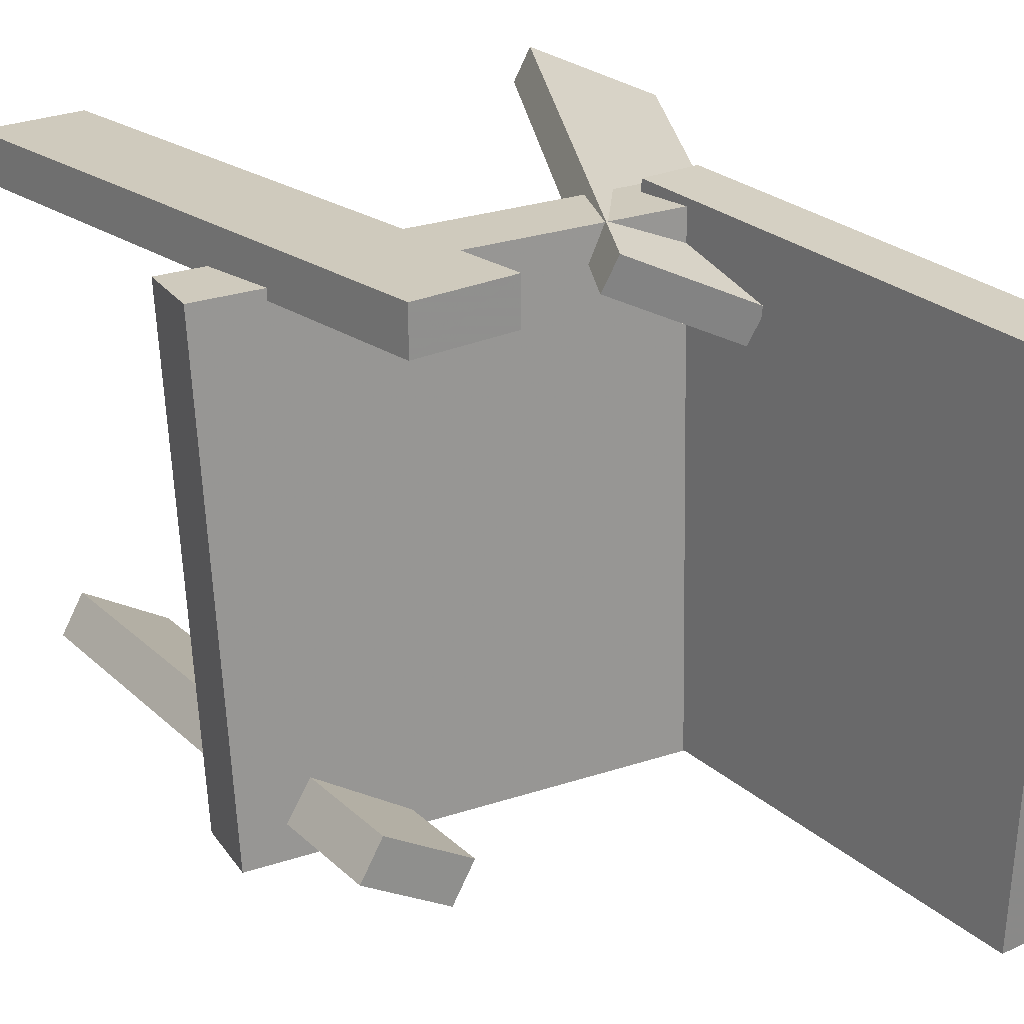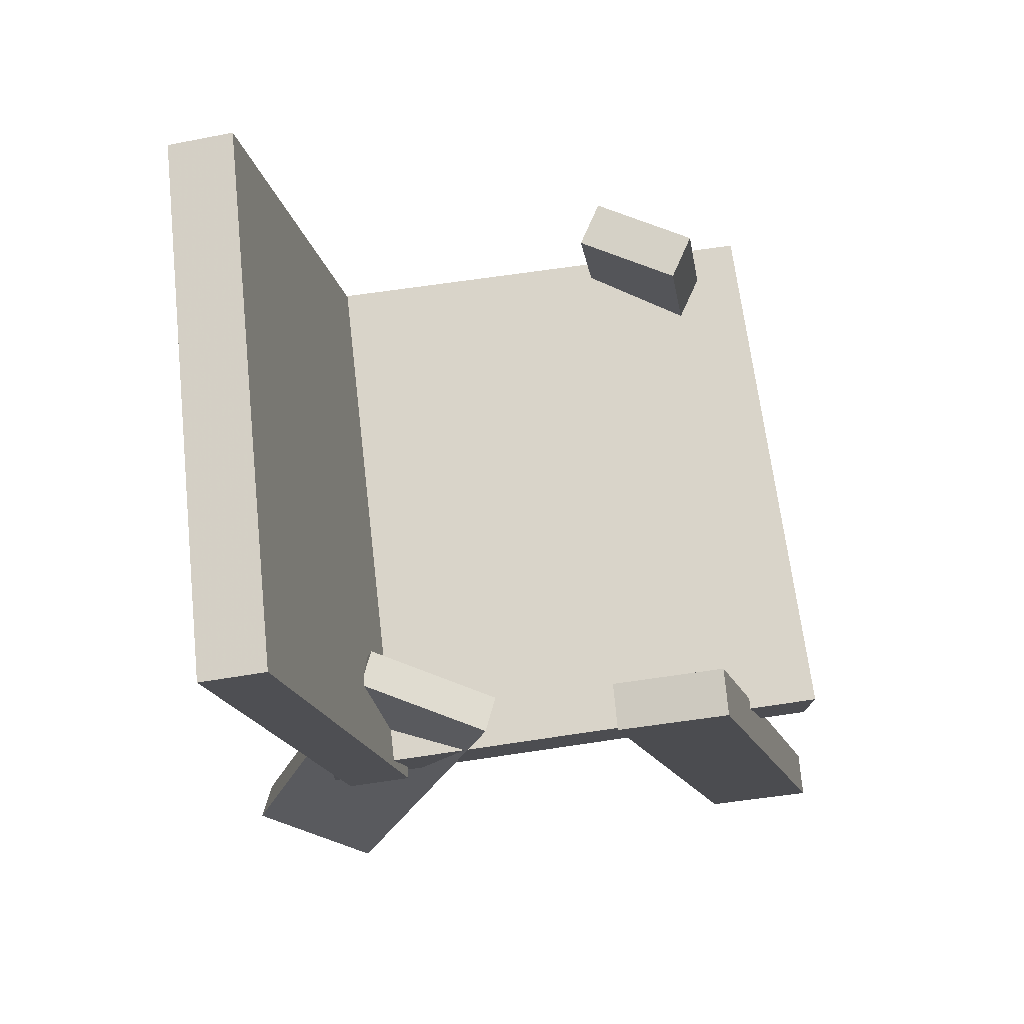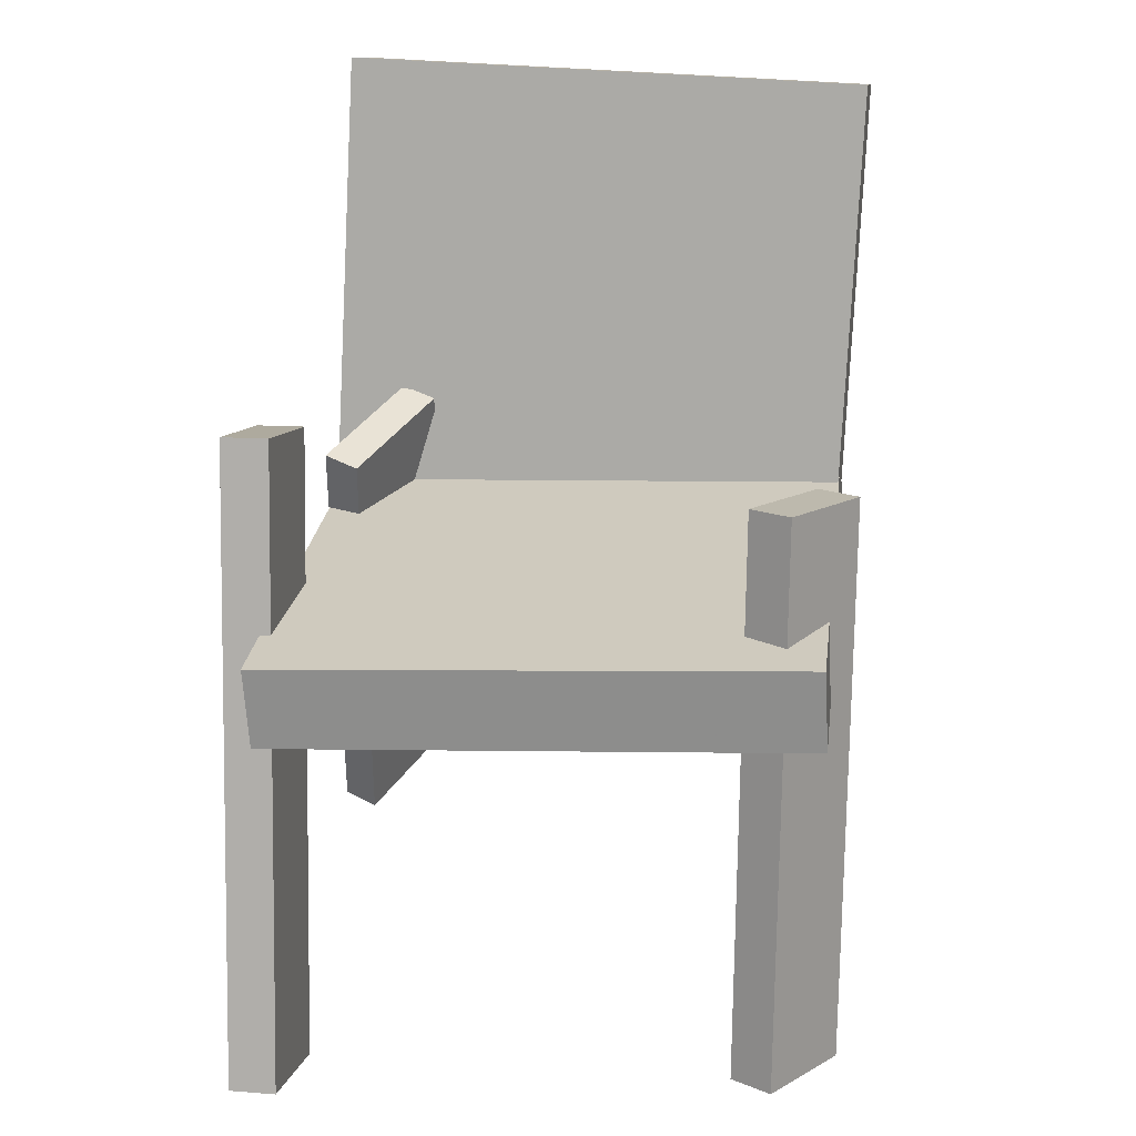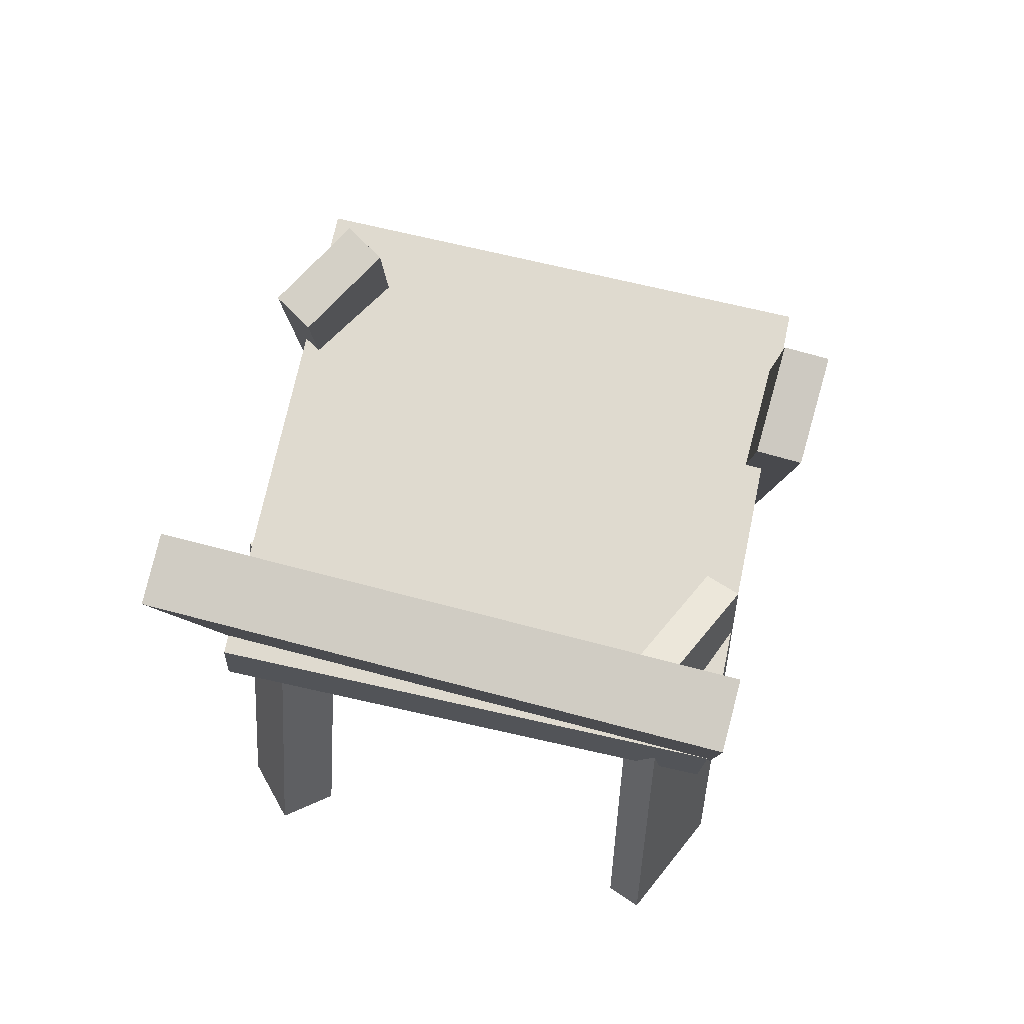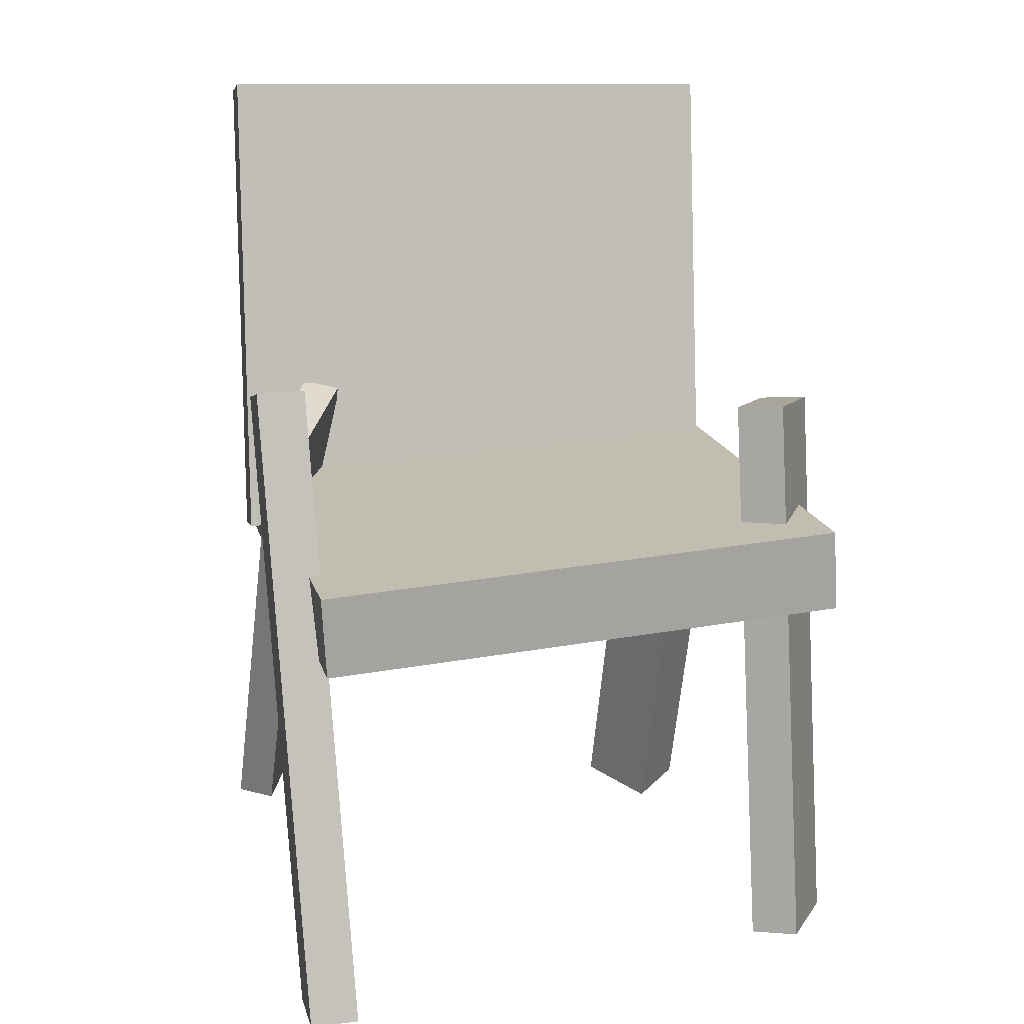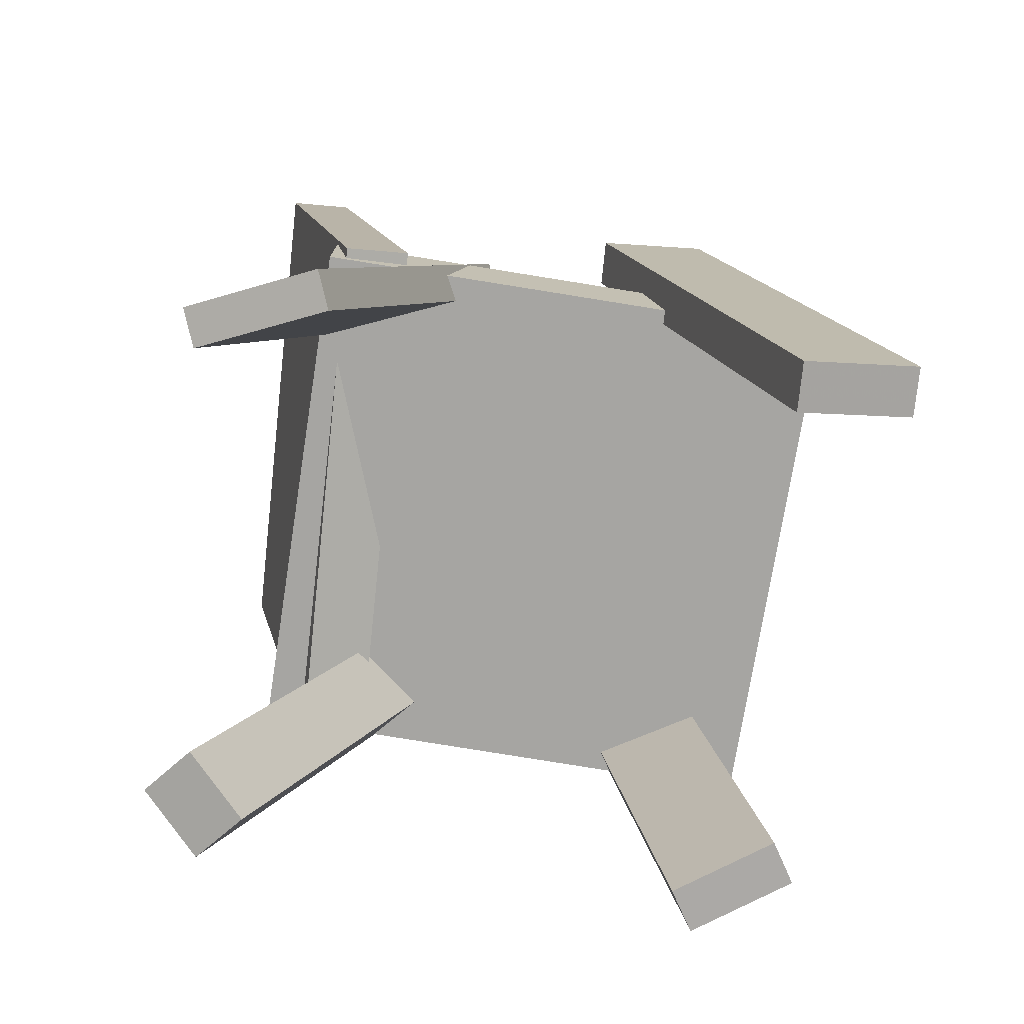
<metadata>
{"format":"obj","ext":"obj","renderer":"f3d","projection":"perspective","resolution":1024,"background":"white","views":[{"elev":25.7,"azim":153.7,"up":"+Z"},{"elev":72.1,"azim":-6.9,"up":"+Y"},{"elev":23.4,"azim":98.9,"up":"+Y"},{"elev":71.8,"azim":-76.4,"up":"+Y"},{"elev":15.9,"azim":77.7,"up":"+Y"},{"elev":-76.9,"azim":-7.3,"up":"+Y"}]}
</metadata>
<code>
v -0.1371 -0.05353 -0.2137
v -0.1466 -0.04684 0.2147
v -0.2183 0.3432 -0.2217
v -0.2277 0.3499 0.2068
v -0.08572 -0.043 -0.2127
v -0.0952 -0.03631 0.2157
v -0.1668 0.3537 -0.2207
v -0.1763 0.3604 0.2077
f 1.0 7.0 5.0
f 1.0 3.0 7.0
f 1.0 4.0 3.0
f 1.0 2.0 4.0
f 3.0 8.0 7.0
f 3.0 4.0 8.0
f 5.0 7.0 8.0
f 5.0 8.0 6.0
f 1.0 5.0 6.0
f 1.0 6.0 2.0
f 2.0 6.0 8.0
f 2.0 8.0 4.0
v 0.1697 0.1498 0.1948
v 0.0816 0.1276 0.1915
v 0.1687 0.1484 0.2328
v 0.08054 0.1262 0.2294
v 0.2943 -0.3424 0.1797
v 0.2062 -0.3646 0.1764
v 0.2933 -0.3438 0.2176
v 0.2051 -0.366 0.2143
f 9.0 15.0 13.0
f 9.0 11.0 15.0
f 9.0 12.0 11.0
f 9.0 10.0 12.0
f 11.0 16.0 15.0
f 11.0 12.0 16.0
f 13.0 15.0 16.0
f 13.0 16.0 14.0
f 9.0 13.0 14.0
f 9.0 14.0 10.0
f 10.0 14.0 16.0
f 10.0 16.0 12.0
v -0.2042 -0.3516 -0.1399
v -0.07684 0.01529 -0.1416
v -0.2367 -0.3405 -0.1789
v -0.1093 0.02638 -0.1806
v -0.1587 -0.3676 -0.1823
v -0.03134 -0.0007066 -0.184
v -0.1912 -0.3565 -0.2213
v -0.06384 0.01039 -0.223
f 17.0 23.0 21.0
f 17.0 19.0 23.0
f 17.0 20.0 19.0
f 17.0 18.0 20.0
f 19.0 24.0 23.0
f 19.0 20.0 24.0
f 21.0 23.0 24.0
f 21.0 24.0 22.0
f 17.0 21.0 22.0
f 17.0 22.0 18.0
f 18.0 22.0 24.0
f 18.0 24.0 20.0
v 0.1741 -0.3331 -0.2123
v 0.1081 0.1105 -0.2075
v 0.1934 -0.3299 -0.2446
v 0.1274 0.1137 -0.2398
v 0.248 -0.3226 -0.167
v 0.182 0.121 -0.1622
v 0.2674 -0.3194 -0.1993
v 0.2013 0.1243 -0.1944
f 25.0 31.0 29.0
f 25.0 27.0 31.0
f 25.0 28.0 27.0
f 25.0 26.0 28.0
f 27.0 32.0 31.0
f 27.0 28.0 32.0
f 29.0 31.0 32.0
f 29.0 32.0 30.0
f 25.0 29.0 30.0
f 25.0 30.0 26.0
f 26.0 30.0 32.0
f 26.0 32.0 28.0
v 0.2617 -0.06038 0.1939
v -0.1599 -0.05306 0.2064
v 0.2495 -0.03632 -0.2292
v -0.1721 -0.029 -0.2166
v 0.263 0.004893 0.1975
v -0.1587 0.01221 0.2101
v 0.2508 0.02895 -0.2255
v -0.1709 0.03627 -0.2129
f 33.0 39.0 37.0
f 33.0 35.0 39.0
f 33.0 36.0 35.0
f 33.0 34.0 36.0
f 35.0 40.0 39.0
f 35.0 36.0 40.0
f 37.0 39.0 40.0
f 37.0 40.0 38.0
f 33.0 37.0 38.0
f 33.0 38.0 34.0
f 34.0 38.0 40.0
f 34.0 40.0 36.0
v -0.1117 0.08664 0.1301
v -0.237 -0.2975 0.156
v -0.1231 0.09231 0.1588
v -0.2484 -0.2918 0.1847
v -0.01312 0.05752 0.1751
v -0.1384 -0.3266 0.201
v -0.02456 0.06319 0.2039
v -0.1498 -0.3209 0.2297
f 41.0 47.0 45.0
f 41.0 43.0 47.0
f 41.0 44.0 43.0
f 41.0 42.0 44.0
f 43.0 48.0 47.0
f 43.0 44.0 48.0
f 45.0 47.0 48.0
f 45.0 48.0 46.0
f 41.0 45.0 46.0
f 41.0 46.0 42.0
f 42.0 46.0 48.0
f 42.0 48.0 44.0

</code>
